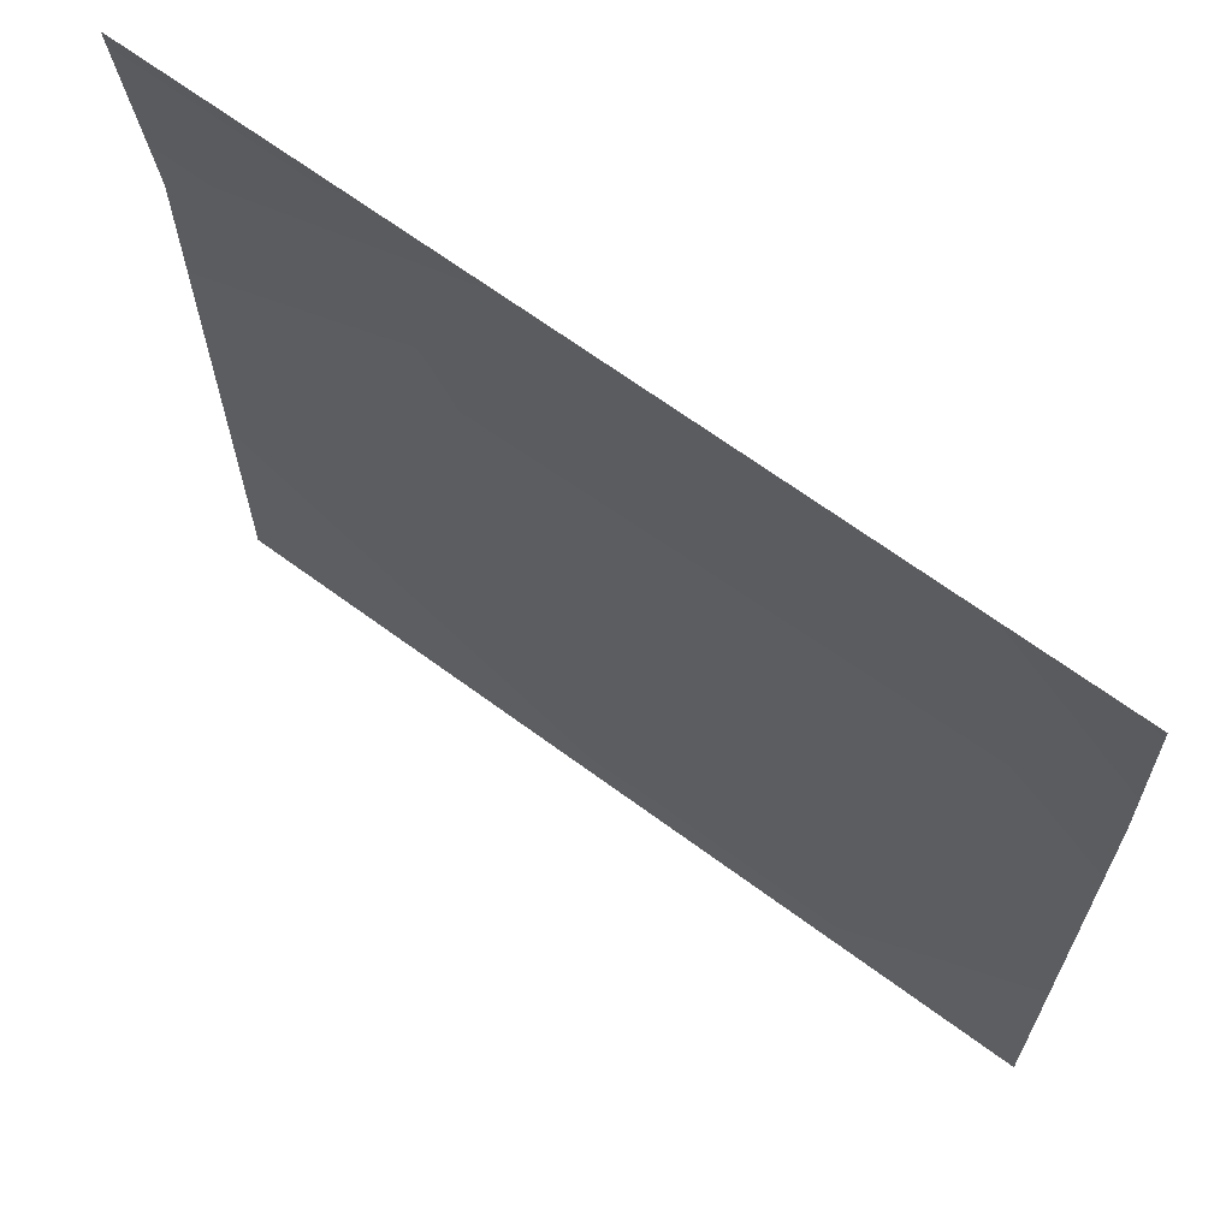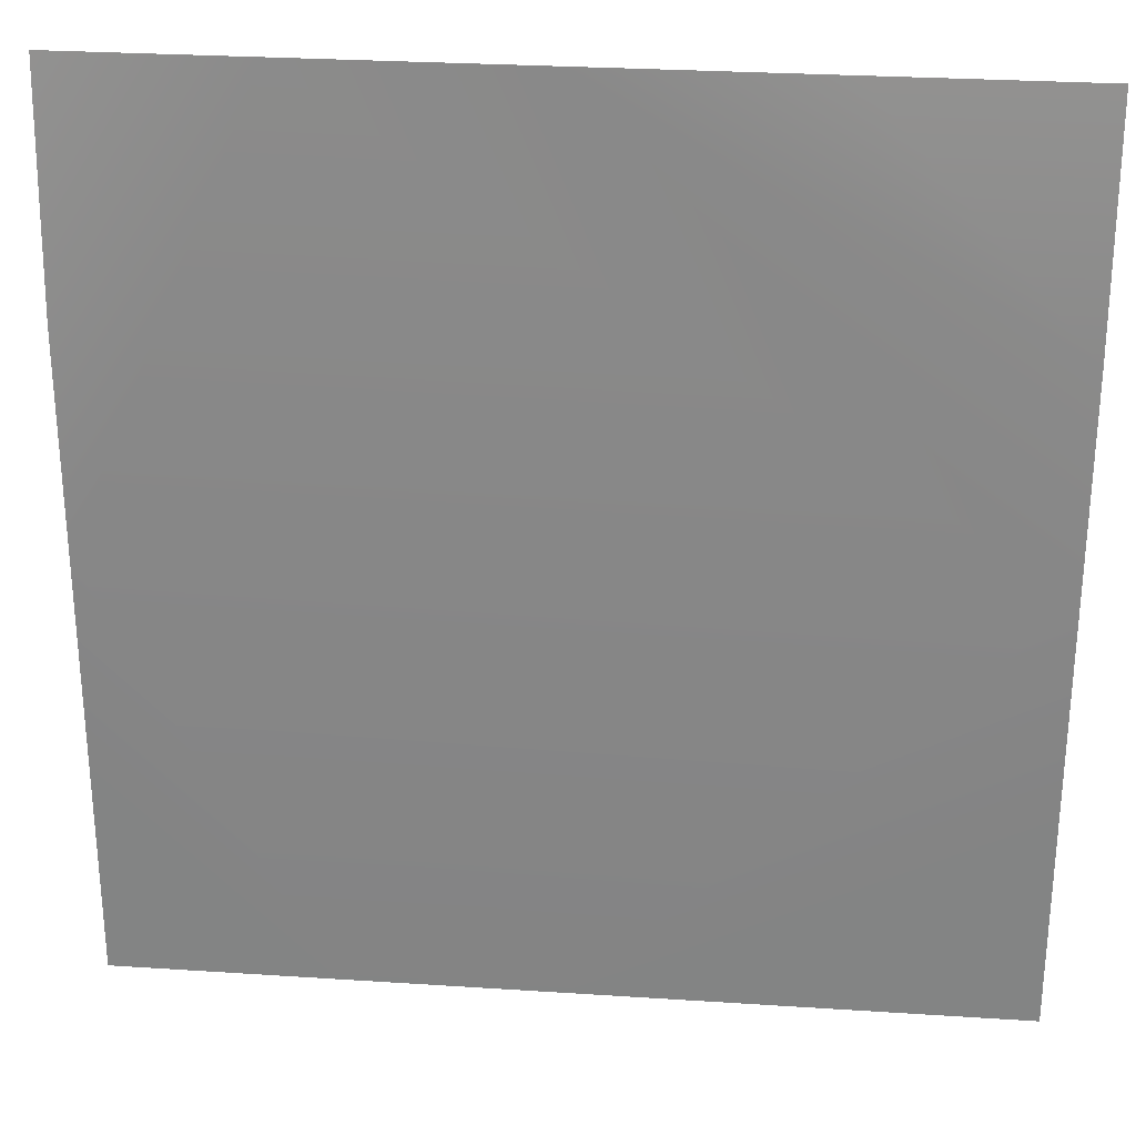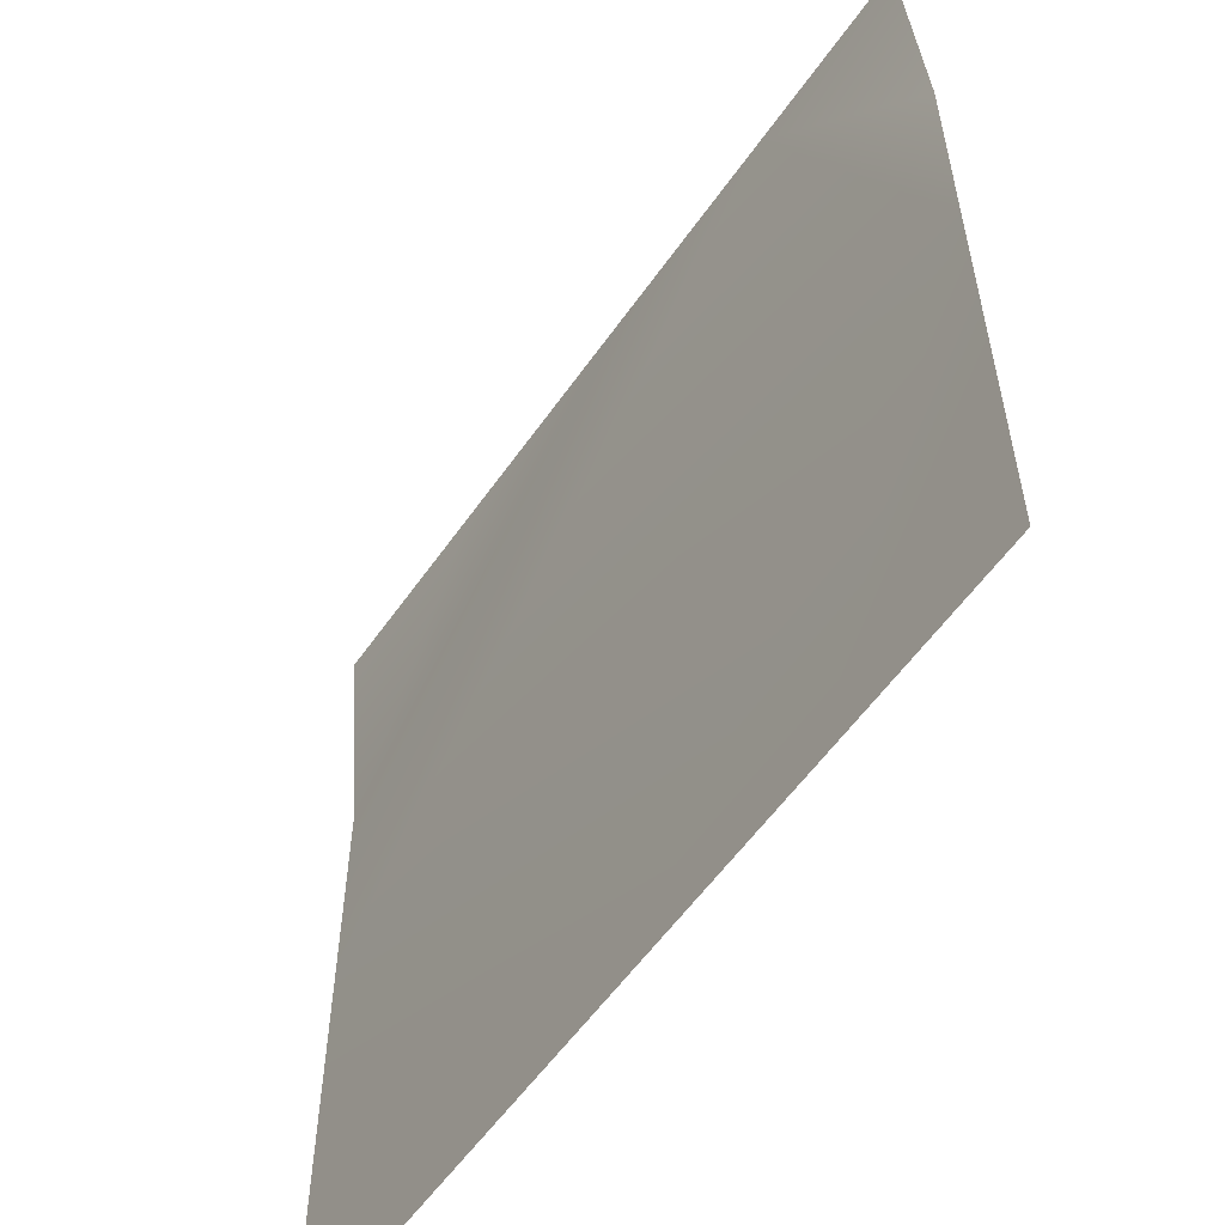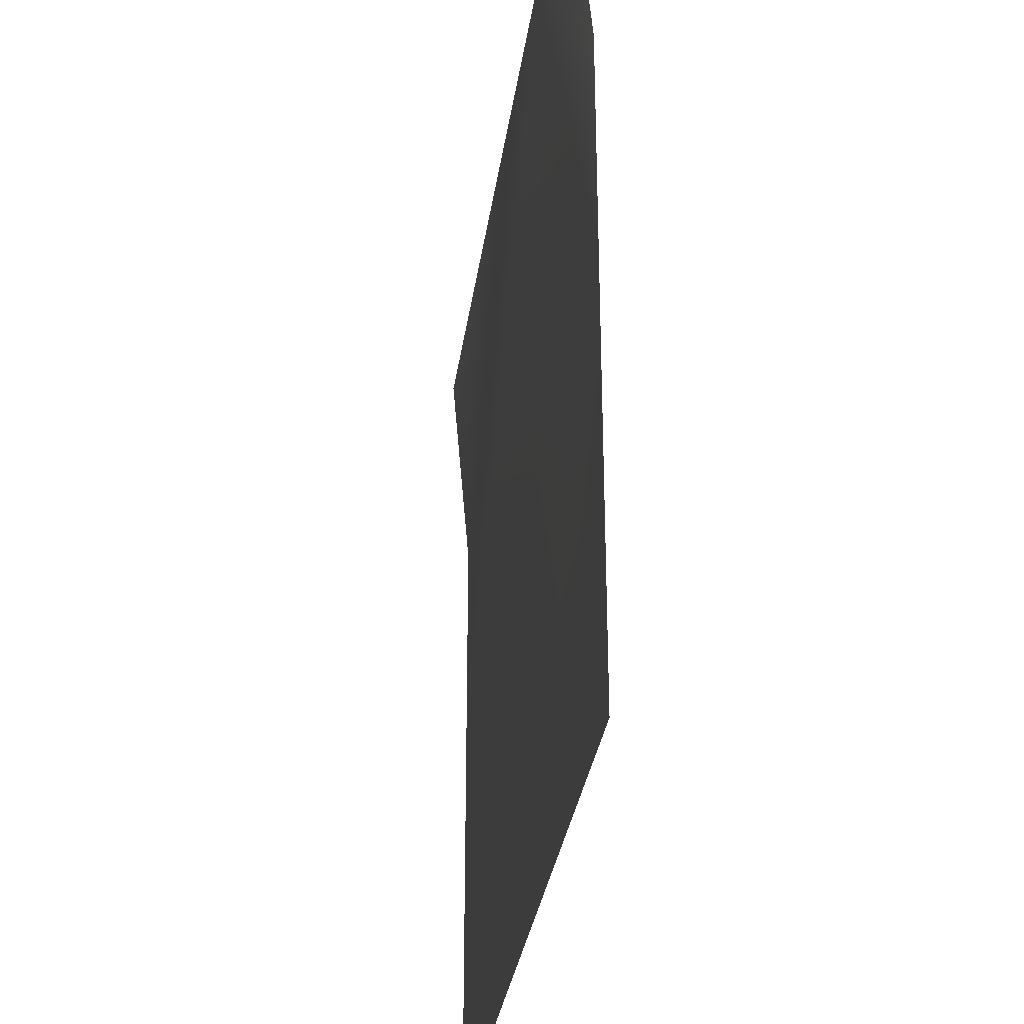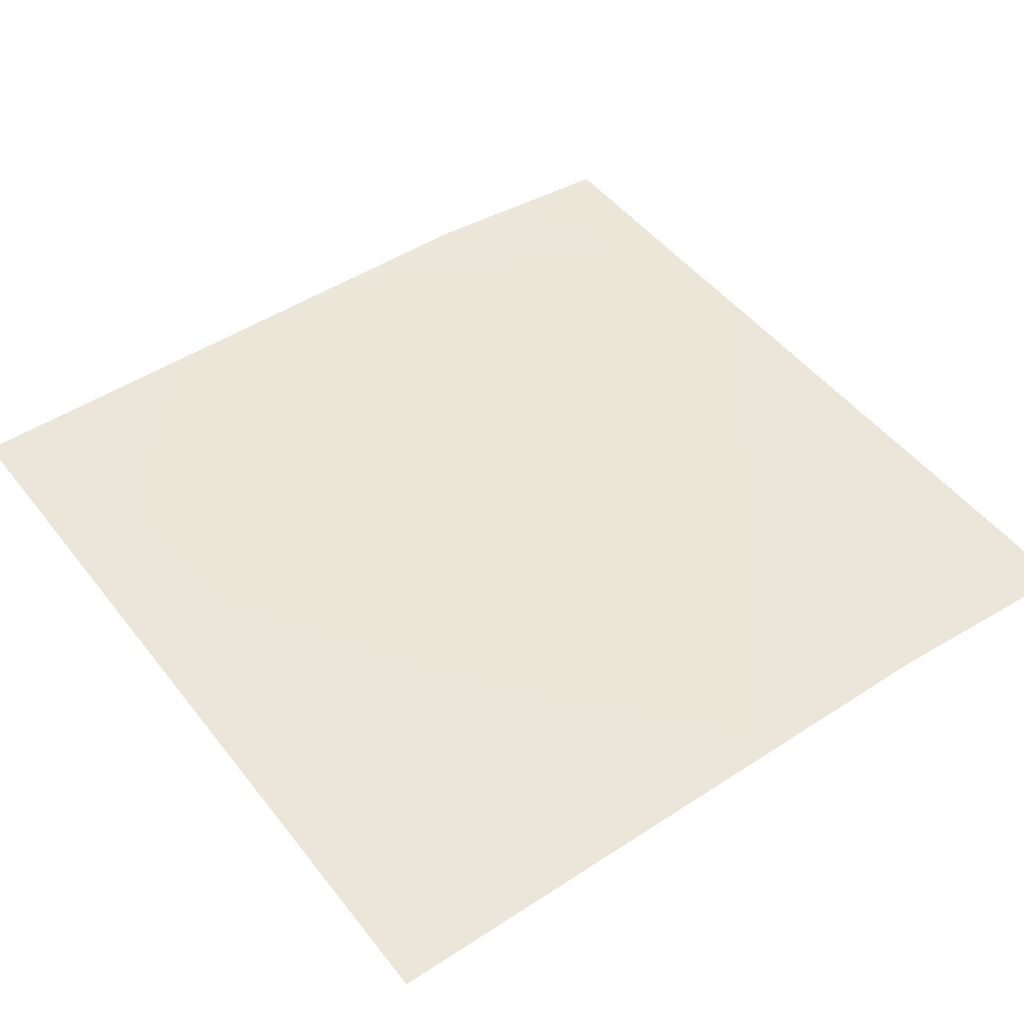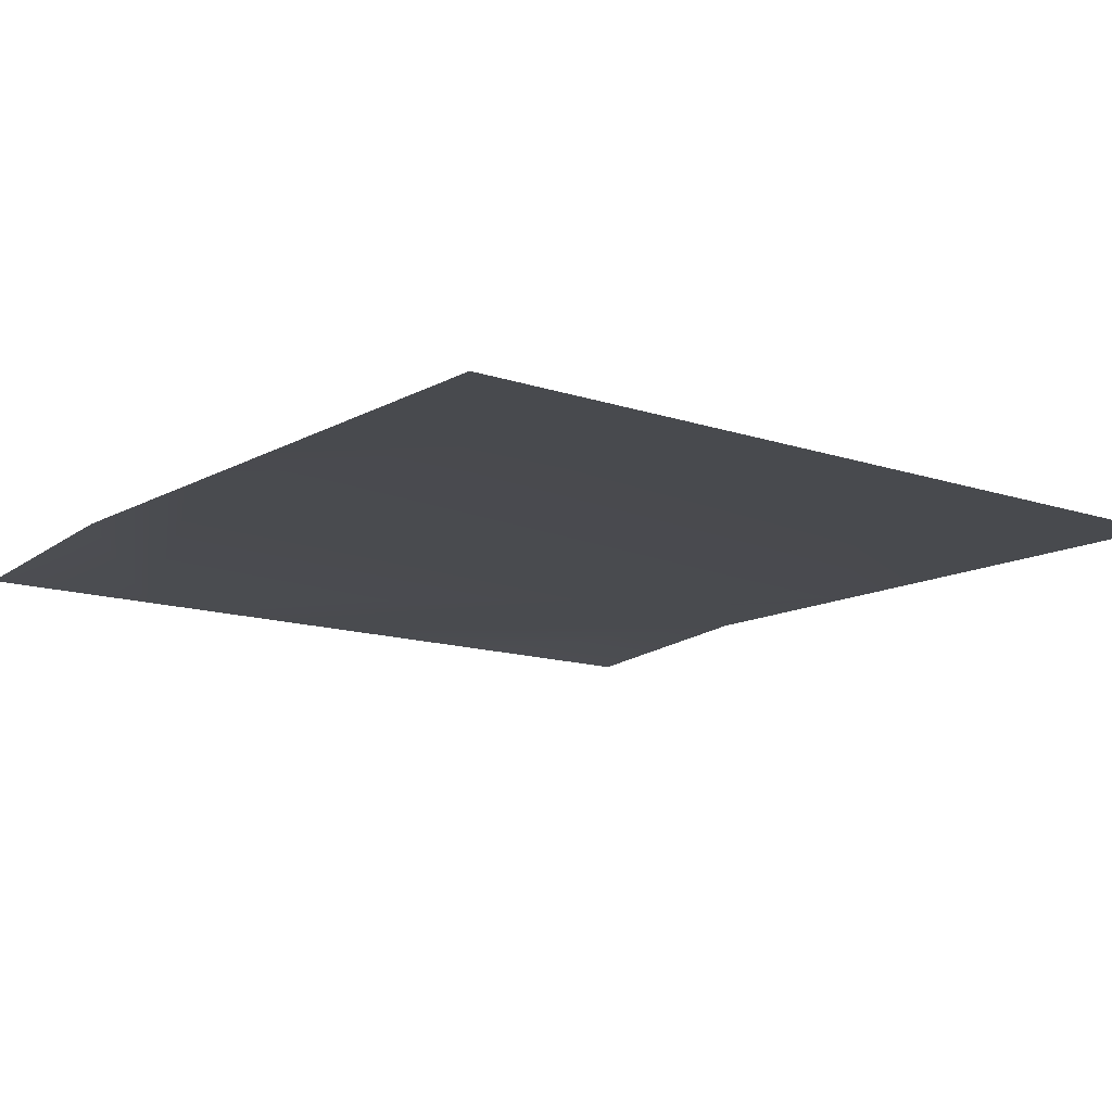
<metadata>
{"format":"obj","ext":"obj","renderer":"f3d","projection":"perspective","resolution":1024,"background":"white","views":[{"elev":67.0,"azim":36.5,"up":"+Z"},{"elev":27.9,"azim":-174.3,"up":"+Z"},{"elev":-56.7,"azim":55.5,"up":"+Z"},{"elev":-32.0,"azim":82.1,"up":"+Z"},{"elev":48.3,"azim":-126.1,"up":"+Y"},{"elev":-12.9,"azim":141.8,"up":"+Y"}]}
</metadata>
<code>
g pb_Mesh-86314
v 6.5 -45.2 -3
v 18 -45.2 -3
v 18 -45.2 8.5
v 18 -45.2 20
v -5 -45.2 -3
v -28 -45.2 8.5
v -28 -45.2 -3
v -16.5 -45.2 -3
v -28 -45.2 20
v -28 -46.26 43.71
v -28 -45.2 31.5
v -17 -46.26 43.71
v -4.5 -46.26 43.71
v 8 -46.26 43.71
v 18 -45.2 31.5
v 18 -46.26 43.71
g pb_Mesh-86314_0
f 3 2 1
f 4 3 1
f 5 4 1
f 8 7 6
f 5 8 6
f 9 5 6
f 4 5 9
f 12 11 10
f 12 13 11
f 11 13 9
f 9 13 14
f 4 9 14
f 14 15 4
f 16 15 14

</code>
